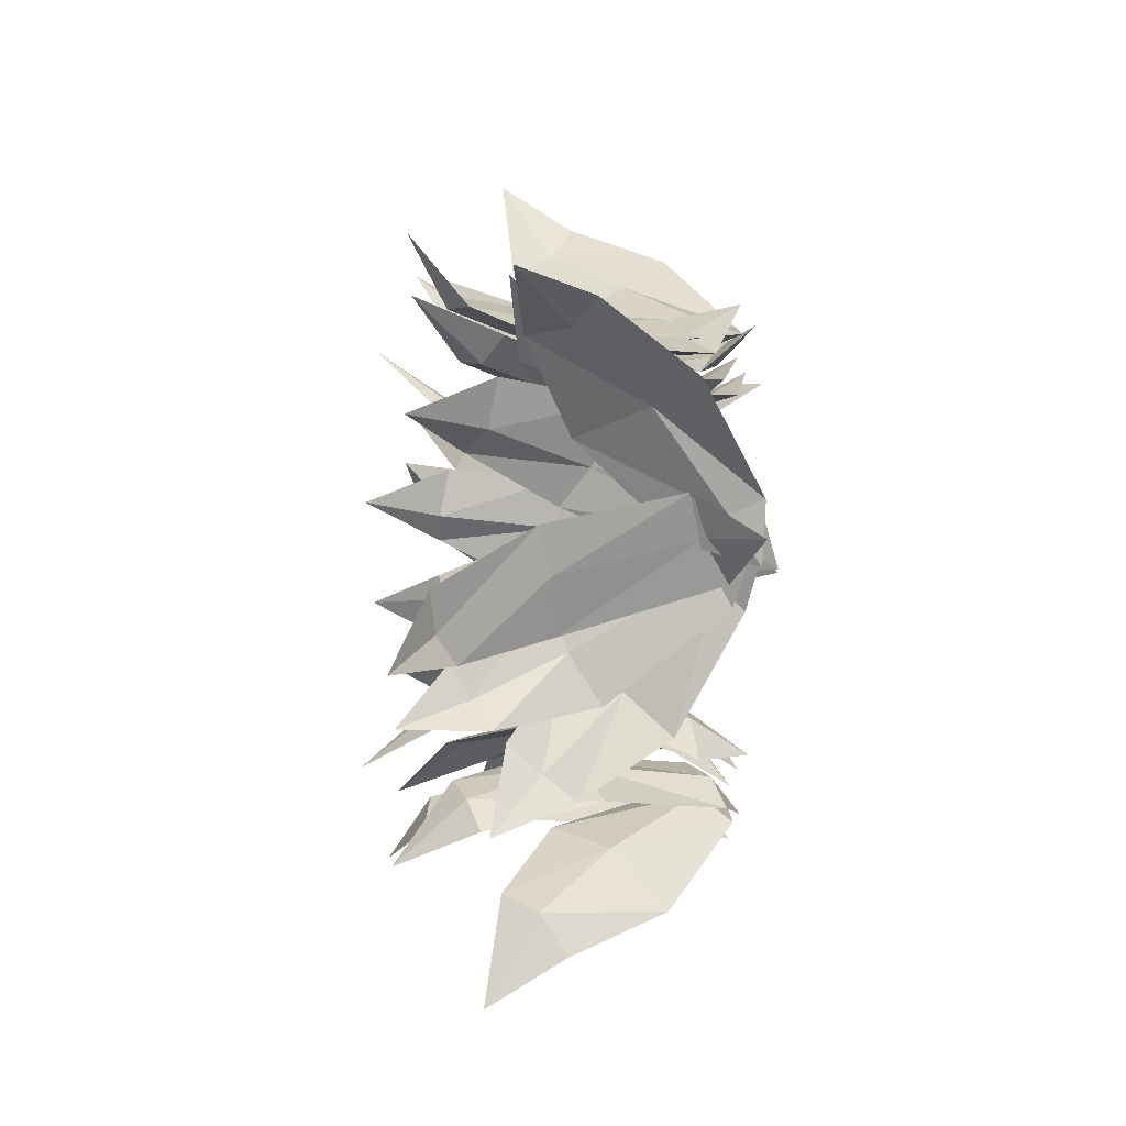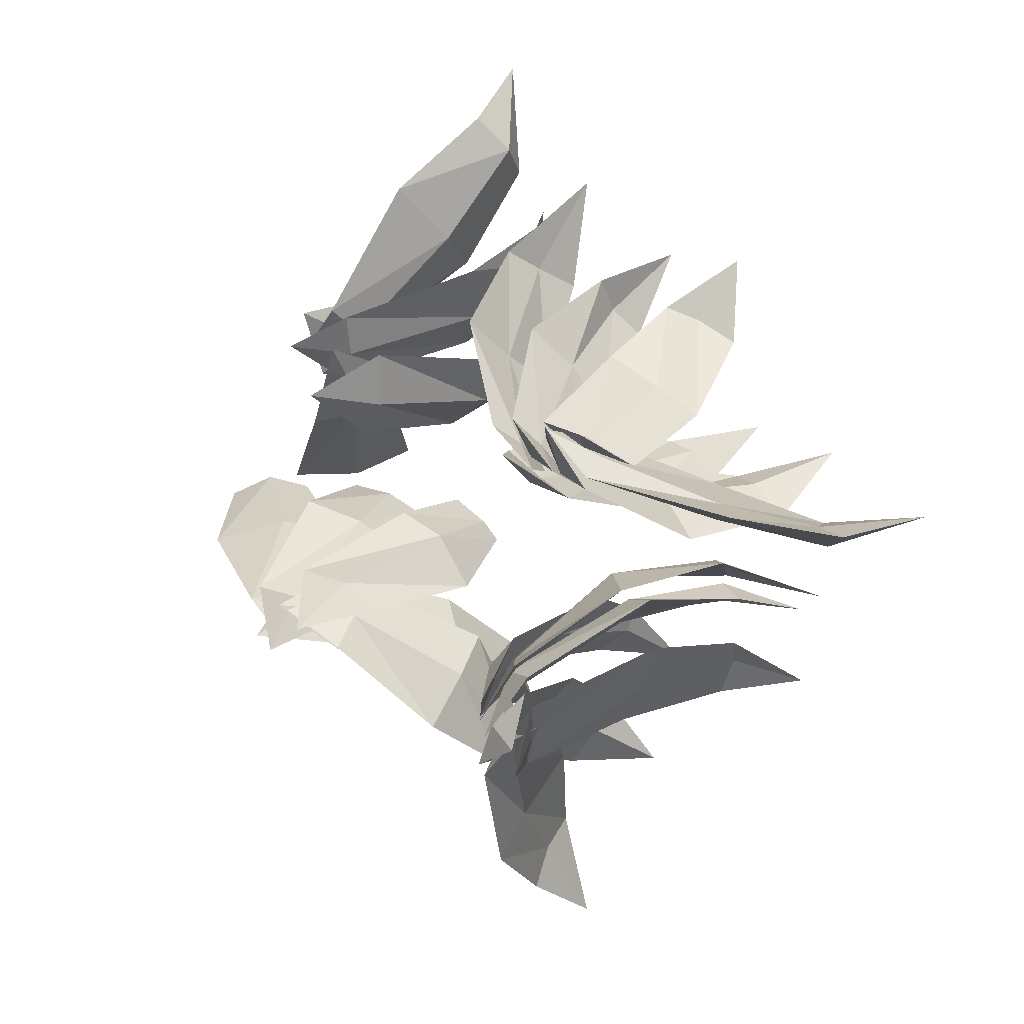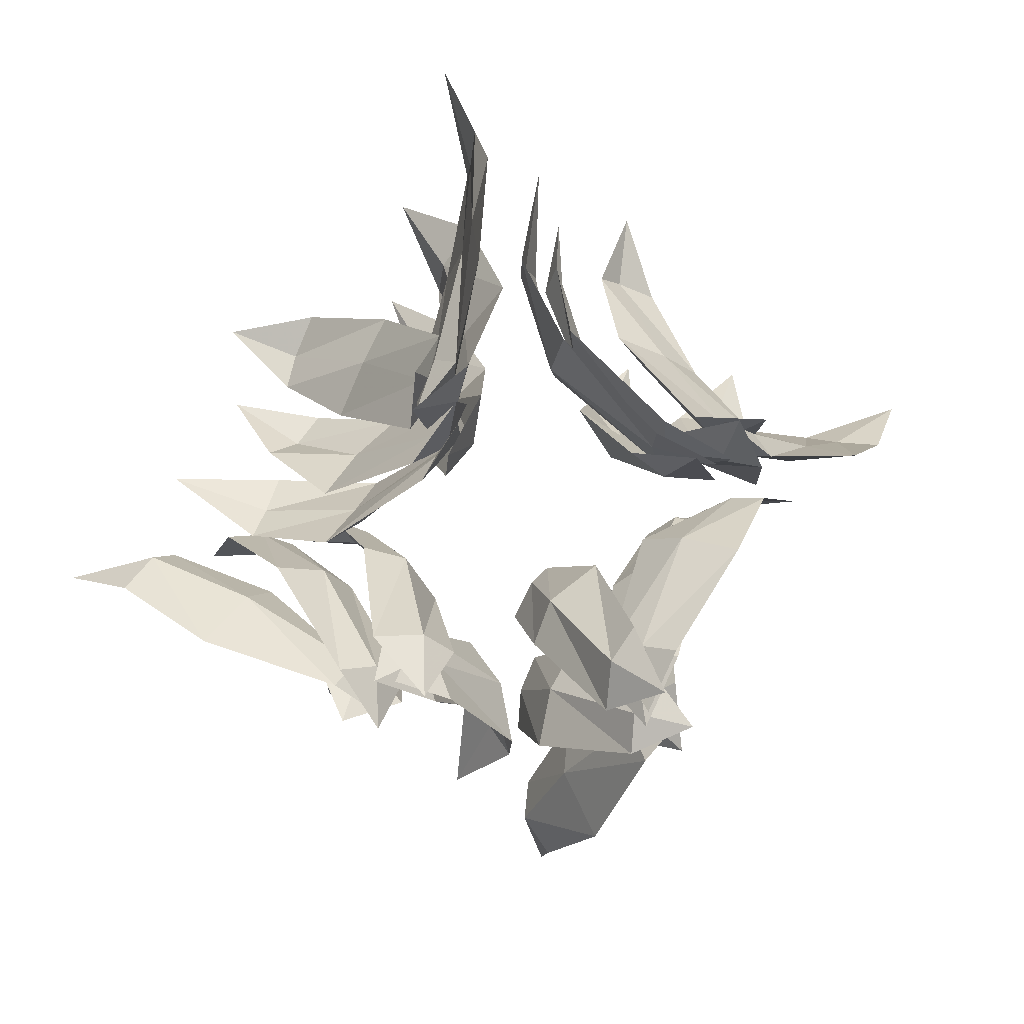
<metadata>
{"format":"obj","ext":"obj","renderer":"f3d","projection":"perspective","resolution":1024,"background":"white","views":[{"elev":-38.3,"azim":86.8,"up":"+Z"},{"elev":13.7,"azim":-140.8,"up":"+Z"},{"elev":21.2,"azim":165.1,"up":"+Z"}]}
</metadata>
<code>
v -0.1406 -0.3594 0.08594
v -0.09375 -0.2422 0.1172
v -0.1484 -0.2344 0.07031
v -0.1719 -0.3594 0.07812
v -0.2188 -0.4375 0.1016
v -0.1562 -0.3516 0.0625
v -0.1328 -0.2344 0.05469
v -0.1484 -0.07031 0.08594
v -0.1094 -0.07812 0.1172
v -0.1641 -0.07031 0.09375
v -0.2109 -0.0625 0.07812
v -0.1875 -0.2266 0.03125
v -0.2031 -0.3516 0.03906
v -0.1641 0 0.1328
v -0.4141 -0.2812 0.03906
v -0.3047 -0.2266 0.07812
v -0.3594 -0.1484 0.07812
v -0.4375 -0.2344 0.04688
v -0.5391 -0.2969 0.0625
v -0.4453 -0.2422 0.02344
v -0.3438 -0.1641 0.05469
v -0.2344 -0.0625 0.1094
v -0.2188 -0.1094 0.1406
v -0.2578 -0.0625 0.1328
v -0.2656 -0.02344 0.1172
v -0.4062 -0.1016 0.07812
v -0.4844 -0.2109 0.04688
v -0.2109 -0.02344 0.1641
v -0.007812 -0.2031 0.3281
v -0.03125 -0.1016 0.2578
v -0.04688 -0.1562 0.2109
v -0.02344 -0.2422 0.3047
v -0.05469 -0.2969 0.4062
v -0.01562 -0.2344 0.2969
v -0.03125 -0.1562 0.2031
v -0.1328 -0.07031 0.125
v -0.125 -0.03125 0.1562
v -0.1406 -0.0625 0.1328
v -0.1484 -0.1016 0.09375
v -0.05469 -0.2188 0.1719
v -0.04688 -0.2812 0.2812
v -0.1953 -0.01562 0.1172
v -0.1484 -0.3359 0.2578
v -0.1406 -0.2344 0.2109
v -0.2031 -0.2422 0.1797
v -0.1797 -0.3594 0.2422
v -0.2031 -0.4062 0.3125
v -0.1719 -0.3594 0.2266
v -0.1797 -0.25 0.1641
v -0.2188 -0.08594 0.1172
v -0.1797 -0.05469 0.1641
v -0.2266 -0.08594 0.1406
v -0.2734 -0.1016 0.1172
v -0.25 -0.2578 0.1484
v -0.2266 -0.3672 0.2188
v -0.2578 -0.02344 0.1641
v -0.2578 -0.3359 0.0625
v -0.2969 -0.3203 0.03906
v -0.2422 -0.2031 0.04688
v -0.2031 -0.2344 0.08594
v -0.2422 -0.2031 0.0625
v -0.2969 -0.3125 0.0625
v -0.3516 -0.3984 0.09375
v -0.3438 -0.3047 0.03125
v -0.3047 -0.1719 0.02344
v -0.2578 -0.03125 0.1016
v -0.2109 -0.04688 0.1094
v -0.1719 -0.07031 0.1406
v -0.2109 -0.05469 0.125
v -0.2188 -0.007812 0.1719
v -0.07812 -0.2969 0.2891
v -0.07031 -0.3203 0.25
v -0.07812 -0.2109 0.1875
v -0.0625 -0.1797 0.2422
v -0.09375 -0.2188 0.1953
v -0.07812 -0.3203 0.25
v -0.1094 -0.3984 0.3125
v -0.1016 -0.3438 0.2188
v -0.125 -0.2422 0.1406
v -0.1875 -0.1016 0.08594
v -0.1484 -0.07031 0.1172
v -0.1406 -0.04688 0.1641
v -0.1641 -0.07031 0.1328
v -0.2188 -0.02344 0.1172
v 0.08594 -0.3594 0.1406
v 0.1172 -0.2422 0.09375
v 0.07031 -0.2344 0.1484
v 0.07812 -0.3594 0.1719
v 0.1016 -0.4375 0.2188
v 0.0625 -0.3516 0.1562
v 0.05469 -0.2344 0.1328
v 0.08594 -0.07031 0.1484
v 0.1172 -0.07812 0.1094
v 0.09375 -0.07031 0.1641
v 0.07812 -0.0625 0.2109
v 0.03125 -0.2266 0.1875
v 0.03906 -0.3516 0.2031
v 0.1328 0 0.1641
v 0.03906 -0.2812 0.4141
v 0.07812 -0.2266 0.3047
v 0.07812 -0.1484 0.3594
v 0.04688 -0.2344 0.4375
v 0.0625 -0.2969 0.5391
v 0.02344 -0.2422 0.4453
v 0.05469 -0.1641 0.3438
v 0.1094 -0.0625 0.2344
v 0.1406 -0.1094 0.2188
v 0.1328 -0.0625 0.2578
v 0.1172 -0.02344 0.2656
v 0.07812 -0.1016 0.4062
v 0.04688 -0.2109 0.4844
v 0.1641 -0.02344 0.2109
v 0.3281 -0.2031 0.007812
v 0.2578 -0.1016 0.03125
v 0.2109 -0.1562 0.04688
v 0.3047 -0.2422 0.02344
v 0.4062 -0.2969 0.05469
v 0.2969 -0.2344 0.01562
v 0.2031 -0.1562 0.03125
v 0.125 -0.07031 0.1328
v 0.1562 -0.03125 0.125
v 0.1328 -0.0625 0.1406
v 0.09375 -0.1016 0.1484
v 0.1719 -0.2188 0.05469
v 0.2812 -0.2812 0.04688
v 0.1172 -0.01562 0.1953
v 0.2578 -0.3359 0.1484
v 0.2109 -0.2344 0.1406
v 0.1797 -0.2422 0.2031
v 0.2422 -0.3594 0.1797
v 0.3125 -0.4062 0.2031
v 0.2266 -0.3594 0.1719
v 0.1641 -0.25 0.1797
v 0.1172 -0.08594 0.2188
v 0.1641 -0.05469 0.1797
v 0.1406 -0.08594 0.2266
v 0.1172 -0.1016 0.2734
v 0.1484 -0.2578 0.25
v 0.2188 -0.3672 0.2266
v 0.1641 -0.02344 0.2578
v 0.0625 -0.3359 0.2578
v 0.03906 -0.3203 0.2969
v 0.04688 -0.2031 0.2422
v 0.08594 -0.2344 0.2031
v 0.0625 -0.2031 0.2422
v 0.0625 -0.3125 0.2969
v 0.09375 -0.3984 0.3516
v 0.03125 -0.3047 0.3438
v 0.02344 -0.1719 0.3047
v 0.1016 -0.03125 0.2578
v 0.1094 -0.04688 0.2109
v 0.1406 -0.07031 0.1719
v 0.125 -0.05469 0.2109
v 0.1719 -0.007812 0.2188
v 0.2891 -0.2969 0.07812
v 0.25 -0.3203 0.07031
v 0.1875 -0.2109 0.07812
v 0.2422 -0.1797 0.0625
v 0.1953 -0.2188 0.09375
v 0.25 -0.3203 0.07812
v 0.3125 -0.3984 0.1094
v 0.2188 -0.3438 0.1016
v 0.1406 -0.2422 0.125
v 0.08594 -0.1016 0.1875
v 0.1172 -0.07031 0.1484
v 0.1641 -0.04688 0.1406
v 0.1328 -0.07031 0.1641
v 0.1172 -0.02344 0.2188
v 0.1406 -0.3594 -0.08594
v 0.09375 -0.2422 -0.1172
v 0.1484 -0.2344 -0.07031
v 0.1719 -0.3594 -0.07812
v 0.2188 -0.4375 -0.1016
v 0.1562 -0.3516 -0.0625
v 0.1328 -0.2344 -0.05469
v 0.1484 -0.07031 -0.08594
v 0.1094 -0.07812 -0.1172
v 0.1641 -0.07031 -0.09375
v 0.2109 -0.0625 -0.07812
v 0.1875 -0.2266 -0.03125
v 0.2031 -0.3516 -0.03906
v 0.1641 0 -0.1328
v 0.4141 -0.2812 -0.03906
v 0.3047 -0.2266 -0.07812
v 0.3594 -0.1484 -0.07812
v 0.4375 -0.2344 -0.04688
v 0.5391 -0.2969 -0.0625
v 0.4453 -0.2422 -0.02344
v 0.3438 -0.1641 -0.05469
v 0.2344 -0.0625 -0.1094
v 0.2188 -0.1094 -0.1406
v 0.2578 -0.0625 -0.1328
v 0.2656 -0.02344 -0.1172
v 0.4062 -0.1016 -0.07812
v 0.4844 -0.2109 -0.04688
v 0.2109 -0.02344 -0.1641
v 0.007812 -0.2031 -0.3281
v 0.03125 -0.1016 -0.2578
v 0.04688 -0.1562 -0.2109
v 0.02344 -0.2422 -0.3047
v 0.05469 -0.2969 -0.4062
v 0.01562 -0.2344 -0.2969
v 0.03125 -0.1562 -0.2031
v 0.1328 -0.07031 -0.125
v 0.125 -0.03125 -0.1562
v 0.1406 -0.0625 -0.1328
v 0.1484 -0.1016 -0.09375
v 0.05469 -0.2188 -0.1719
v 0.04688 -0.2812 -0.2812
v 0.1953 -0.01562 -0.1172
v 0.1484 -0.3359 -0.2578
v 0.1406 -0.2344 -0.2109
v 0.2031 -0.2422 -0.1797
v 0.1797 -0.3594 -0.2422
v 0.2031 -0.4062 -0.3125
v 0.1719 -0.3594 -0.2266
v 0.1797 -0.25 -0.1641
v 0.2188 -0.08594 -0.1172
v 0.1797 -0.05469 -0.1641
v 0.2266 -0.08594 -0.1406
v 0.2734 -0.1016 -0.1172
v 0.25 -0.2578 -0.1484
v 0.2266 -0.3672 -0.2188
v 0.2578 -0.02344 -0.1641
v 0.2578 -0.3359 -0.0625
v 0.2969 -0.3203 -0.03906
v 0.2422 -0.2031 -0.04688
v 0.2031 -0.2344 -0.08594
v 0.2422 -0.2031 -0.0625
v 0.2969 -0.3125 -0.0625
v 0.3516 -0.3984 -0.09375
v 0.3438 -0.3047 -0.03125
v 0.3047 -0.1719 -0.02344
v 0.2578 -0.03125 -0.1016
v 0.2109 -0.04688 -0.1094
v 0.1719 -0.07031 -0.1406
v 0.2109 -0.05469 -0.125
v 0.2188 -0.007812 -0.1719
v 0.07812 -0.2969 -0.2891
v 0.07031 -0.3203 -0.25
v 0.07812 -0.2109 -0.1875
v 0.0625 -0.1797 -0.2422
v 0.09375 -0.2188 -0.1953
v 0.07812 -0.3203 -0.25
v 0.1094 -0.3984 -0.3125
v 0.1016 -0.3438 -0.2188
v 0.125 -0.2422 -0.1406
v 0.1875 -0.1016 -0.08594
v 0.1484 -0.07031 -0.1172
v 0.1406 -0.04688 -0.1641
v 0.1641 -0.07031 -0.1328
v 0.2188 -0.02344 -0.1172
v -0.08594 -0.3594 -0.1406
v -0.1172 -0.2422 -0.09375
v -0.07031 -0.2344 -0.1484
v -0.07812 -0.3594 -0.1719
v -0.1016 -0.4375 -0.2188
v -0.0625 -0.3516 -0.1562
v -0.05469 -0.2344 -0.1328
v -0.08594 -0.07031 -0.1484
v -0.1172 -0.07812 -0.1094
v -0.09375 -0.07031 -0.1641
v -0.07812 -0.0625 -0.2109
v -0.03125 -0.2266 -0.1875
v -0.03906 -0.3516 -0.2031
v -0.1328 0 -0.1641
v -0.03906 -0.2812 -0.4141
v -0.07812 -0.2266 -0.3047
v -0.07812 -0.1484 -0.3594
v -0.04688 -0.2344 -0.4375
v -0.0625 -0.2969 -0.5391
v -0.02344 -0.2422 -0.4453
v -0.05469 -0.1641 -0.3438
v -0.1094 -0.0625 -0.2344
v -0.1406 -0.1094 -0.2188
v -0.1328 -0.0625 -0.2578
v -0.1172 -0.02344 -0.2656
v -0.07812 -0.1016 -0.4062
v -0.04688 -0.2109 -0.4844
v -0.1641 -0.02344 -0.2109
v -0.3281 -0.2031 -0.007812
v -0.2578 -0.1016 -0.03125
v -0.2109 -0.1562 -0.04688
v -0.3047 -0.2422 -0.02344
v -0.4062 -0.2969 -0.05469
v -0.2969 -0.2344 -0.01562
v -0.2031 -0.1562 -0.03125
v -0.125 -0.07031 -0.1328
v -0.1562 -0.03125 -0.125
v -0.1328 -0.0625 -0.1406
v -0.09375 -0.1016 -0.1484
v -0.1719 -0.2188 -0.05469
v -0.2812 -0.2812 -0.04688
v -0.1172 -0.01562 -0.1953
v -0.2578 -0.3359 -0.1484
v -0.2109 -0.2344 -0.1406
v -0.1797 -0.2422 -0.2031
v -0.2422 -0.3594 -0.1797
v -0.3125 -0.4062 -0.2031
v -0.2266 -0.3594 -0.1719
v -0.1641 -0.25 -0.1797
v -0.1172 -0.08594 -0.2188
v -0.1641 -0.05469 -0.1797
v -0.1406 -0.08594 -0.2266
v -0.1172 -0.1016 -0.2734
v -0.1484 -0.2578 -0.25
v -0.2188 -0.3672 -0.2266
v -0.1641 -0.02344 -0.2578
v -0.0625 -0.3359 -0.2578
v -0.03906 -0.3203 -0.2969
v -0.04688 -0.2031 -0.2422
v -0.08594 -0.2344 -0.2031
v -0.0625 -0.2031 -0.2422
v -0.0625 -0.3125 -0.2969
v -0.09375 -0.3984 -0.3516
v -0.03125 -0.3047 -0.3438
v -0.02344 -0.1719 -0.3047
v -0.1016 -0.03125 -0.2578
v -0.1094 -0.04688 -0.2109
v -0.1406 -0.07031 -0.1719
v -0.125 -0.05469 -0.2109
v -0.1719 -0.007812 -0.2188
v -0.2891 -0.2969 -0.07812
v -0.25 -0.3203 -0.07031
v -0.1875 -0.2109 -0.07812
v -0.2422 -0.1797 -0.0625
v -0.1953 -0.2188 -0.09375
v -0.25 -0.3203 -0.07812
v -0.3125 -0.3984 -0.1094
v -0.2188 -0.3438 -0.1016
v -0.1406 -0.2422 -0.125
v -0.08594 -0.1016 -0.1875
v -0.1172 -0.07031 -0.1484
v -0.1641 -0.04688 -0.1406
v -0.1328 -0.07031 -0.1641
v -0.1172 -0.02344 -0.2188
f 1 2 3
f 1 3 4
f 1 4 5
f 1 5 6
f 1 6 7
f 1 7 2
f 2 7 8
f 2 8 9
f 2 9 10
f 2 10 3
f 3 10 11
f 3 11 12
f 3 12 4
f 4 12 13
f 4 13 5
f 5 13 6
f 6 13 12
f 6 12 7
f 7 12 11
f 7 11 8
f 8 11 14
f 8 14 9
f 9 14 10
f 10 14 11
f 15 16 17
f 15 17 18
f 15 18 19
f 15 19 20
f 15 20 21
f 15 21 16
f 16 21 22
f 16 22 23
f 16 23 24
f 16 24 17
f 17 24 25
f 17 25 26
f 17 26 18
f 18 26 27
f 18 27 19
f 19 27 20
f 20 27 26
f 20 26 21
f 21 26 25
f 21 25 22
f 22 25 28
f 22 28 23
f 23 28 24
f 24 28 25
f 85 86 87
f 85 87 88
f 85 88 89
f 85 89 90
f 85 90 91
f 85 91 86
f 86 91 92
f 86 92 93
f 86 93 94
f 86 94 87
f 87 94 95
f 87 95 96
f 87 96 88
f 88 96 97
f 88 97 89
f 89 97 90
f 90 97 96
f 90 96 91
f 91 96 95
f 91 95 92
f 92 95 98
f 92 98 93
f 93 98 94
f 94 98 95
f 99 100 101
f 99 101 102
f 99 102 103
f 99 103 104
f 99 104 105
f 99 105 100
f 100 105 106
f 100 106 107
f 100 107 108
f 100 108 101
f 101 108 109
f 101 109 110
f 101 110 102
f 102 110 111
f 102 111 103
f 103 111 104
f 104 111 110
f 104 110 105
f 105 110 109
f 105 109 106
f 106 109 112
f 106 112 107
f 107 112 108
f 108 112 109
f 169 170 171
f 169 171 172
f 169 172 173
f 169 173 174
f 169 174 175
f 169 175 170
f 170 175 176
f 170 176 177
f 170 177 178
f 170 178 171
f 171 178 179
f 171 179 180
f 171 180 172
f 172 180 181
f 172 181 173
f 173 181 174
f 174 181 180
f 174 180 175
f 175 180 179
f 175 179 176
f 176 179 182
f 176 182 177
f 177 182 178
f 178 182 179
f 183 184 185
f 183 185 186
f 183 186 187
f 183 187 188
f 183 188 189
f 183 189 184
f 184 189 190
f 184 190 191
f 184 191 192
f 184 192 185
f 185 192 193
f 185 193 194
f 185 194 186
f 186 194 195
f 186 195 187
f 187 195 188
f 188 195 194
f 188 194 189
f 189 194 193
f 189 193 190
f 190 193 196
f 190 196 191
f 191 196 192
f 192 196 193
f 253 254 255
f 253 255 256
f 253 256 257
f 253 257 258
f 253 258 259
f 253 259 254
f 254 259 260
f 254 260 261
f 254 261 262
f 254 262 255
f 255 262 263
f 255 263 264
f 255 264 256
f 256 264 265
f 256 265 257
f 257 265 258
f 258 265 264
f 258 264 259
f 259 264 263
f 259 263 260
f 260 263 266
f 260 266 261
f 261 266 262
f 262 266 263
f 267 268 269
f 267 269 270
f 267 270 271
f 267 271 272
f 267 272 273
f 267 273 268
f 268 273 274
f 268 274 275
f 268 275 276
f 268 276 269
f 269 276 277
f 269 277 278
f 269 278 270
f 270 278 279
f 270 279 271
f 271 279 272
f 272 279 278
f 272 278 273
f 273 278 277
f 273 277 274
f 274 277 280
f 274 280 275
f 275 280 276
f 276 280 277
f 29 30 31
f 29 31 32
f 29 32 33
f 29 33 34
f 29 34 35
f 29 35 30
f 30 35 36
f 30 36 37
f 30 37 38
f 30 38 31
f 31 38 39
f 31 39 40
f 31 40 32
f 32 40 41
f 32 41 33
f 33 41 34
f 34 41 40
f 34 40 35
f 35 40 39
f 35 39 36
f 36 39 42
f 36 42 37
f 37 42 38
f 38 42 39
f 43 44 45
f 43 45 46
f 43 46 47
f 43 47 48
f 43 48 49
f 43 49 44
f 44 49 50
f 44 50 51
f 44 51 52
f 44 52 45
f 45 52 53
f 45 53 54
f 45 54 46
f 46 54 55
f 46 55 47
f 47 55 48
f 48 55 54
f 48 54 49
f 49 54 53
f 49 53 50
f 50 53 56
f 50 56 51
f 51 56 52
f 52 56 53
f 113 114 115
f 113 115 116
f 113 116 117
f 113 117 118
f 113 118 119
f 113 119 114
f 114 119 120
f 114 120 121
f 114 121 122
f 114 122 115
f 115 122 123
f 115 123 124
f 115 124 116
f 116 124 125
f 116 125 117
f 117 125 118
f 118 125 124
f 118 124 119
f 119 124 123
f 119 123 120
f 120 123 126
f 120 126 121
f 121 126 122
f 122 126 123
f 127 128 129
f 127 129 130
f 127 130 131
f 127 131 132
f 127 132 133
f 127 133 128
f 128 133 134
f 128 134 135
f 128 135 136
f 128 136 129
f 129 136 137
f 129 137 138
f 129 138 130
f 130 138 139
f 130 139 131
f 131 139 132
f 132 139 138
f 132 138 133
f 133 138 137
f 133 137 134
f 134 137 140
f 134 140 135
f 135 140 136
f 136 140 137
f 197 198 199
f 197 199 200
f 197 200 201
f 197 201 202
f 197 202 203
f 197 203 198
f 198 203 204
f 198 204 205
f 198 205 206
f 198 206 199
f 199 206 207
f 199 207 208
f 199 208 200
f 200 208 209
f 200 209 201
f 201 209 202
f 202 209 208
f 202 208 203
f 203 208 207
f 203 207 204
f 204 207 210
f 204 210 205
f 205 210 206
f 206 210 207
f 211 212 213
f 211 213 214
f 211 214 215
f 211 215 216
f 211 216 217
f 211 217 212
f 212 217 218
f 212 218 219
f 212 219 220
f 212 220 213
f 213 220 221
f 213 221 222
f 213 222 214
f 214 222 223
f 214 223 215
f 215 223 216
f 216 223 222
f 216 222 217
f 217 222 221
f 217 221 218
f 218 221 224
f 218 224 219
f 219 224 220
f 220 224 221
f 281 282 283
f 281 283 284
f 281 284 285
f 281 285 286
f 281 286 287
f 281 287 282
f 282 287 288
f 282 288 289
f 282 289 290
f 282 290 283
f 283 290 291
f 283 291 292
f 283 292 284
f 284 292 293
f 284 293 285
f 285 293 286
f 286 293 292
f 286 292 287
f 287 292 291
f 287 291 288
f 288 291 294
f 288 294 289
f 289 294 290
f 290 294 291
f 295 296 297
f 295 297 298
f 295 298 299
f 295 299 300
f 295 300 301
f 295 301 296
f 296 301 302
f 296 302 303
f 296 303 304
f 296 304 297
f 297 304 305
f 297 305 306
f 297 306 298
f 298 306 307
f 298 307 299
f 299 307 300
f 300 307 306
f 300 306 301
f 301 306 305
f 301 305 302
f 302 305 308
f 302 308 303
f 303 308 304
f 304 308 305
f 57 58 59
f 57 59 60
f 57 60 61
f 57 61 62
f 57 62 63
f 57 63 58
f 58 63 64
f 58 64 65
f 58 65 59
f 59 65 66
f 59 66 67
f 59 67 60
f 60 67 68
f 60 68 69
f 60 69 61
f 61 69 66
f 61 66 65
f 61 65 62
f 62 65 64
f 62 64 63
f 68 67 70
f 68 70 69
f 69 70 66
f 66 70 67
f 71 72 73
f 71 73 74
f 71 74 75
f 71 75 76
f 71 76 77
f 71 77 72
f 72 77 78
f 72 78 79
f 72 79 73
f 73 79 80
f 73 80 81
f 73 81 74
f 74 81 82
f 74 82 83
f 74 83 75
f 75 83 80
f 75 80 79
f 75 79 76
f 76 79 78
f 76 78 77
f 82 81 84
f 82 84 83
f 83 84 80
f 80 84 81
f 141 142 143
f 141 143 144
f 141 144 145
f 141 145 146
f 141 146 147
f 141 147 142
f 142 147 148
f 142 148 149
f 142 149 143
f 143 149 150
f 143 150 151
f 143 151 144
f 144 151 152
f 144 152 153
f 144 153 145
f 145 153 150
f 145 150 149
f 145 149 146
f 146 149 148
f 146 148 147
f 152 151 154
f 152 154 153
f 153 154 150
f 150 154 151
f 155 156 157
f 155 157 158
f 155 158 159
f 155 159 160
f 155 160 161
f 155 161 156
f 156 161 162
f 156 162 163
f 156 163 157
f 157 163 164
f 157 164 165
f 157 165 158
f 158 165 166
f 158 166 167
f 158 167 159
f 159 167 164
f 159 164 163
f 159 163 160
f 160 163 162
f 160 162 161
f 166 165 168
f 166 168 167
f 167 168 164
f 164 168 165
f 225 226 227
f 225 227 228
f 225 228 229
f 225 229 230
f 225 230 231
f 225 231 226
f 226 231 232
f 226 232 233
f 226 233 227
f 227 233 234
f 227 234 235
f 227 235 228
f 228 235 236
f 228 236 237
f 228 237 229
f 229 237 234
f 229 234 233
f 229 233 230
f 230 233 232
f 230 232 231
f 236 235 238
f 236 238 237
f 237 238 234
f 234 238 235
f 239 240 241
f 239 241 242
f 239 242 243
f 239 243 244
f 239 244 245
f 239 245 240
f 240 245 246
f 240 246 247
f 240 247 241
f 241 247 248
f 241 248 249
f 241 249 242
f 242 249 250
f 242 250 251
f 242 251 243
f 243 251 248
f 243 248 247
f 243 247 244
f 244 247 246
f 244 246 245
f 250 249 252
f 250 252 251
f 251 252 248
f 248 252 249
f 309 310 311
f 309 311 312
f 309 312 313
f 309 313 314
f 309 314 315
f 309 315 310
f 310 315 316
f 310 316 317
f 310 317 311
f 311 317 318
f 311 318 319
f 311 319 312
f 312 319 320
f 312 320 321
f 312 321 313
f 313 321 318
f 313 318 317
f 313 317 314
f 314 317 316
f 314 316 315
f 320 319 322
f 320 322 321
f 321 322 318
f 318 322 319
f 323 324 325
f 323 325 326
f 323 326 327
f 323 327 328
f 323 328 329
f 323 329 324
f 324 329 330
f 324 330 331
f 324 331 325
f 325 331 332
f 325 332 333
f 325 333 326
f 326 333 334
f 326 334 335
f 326 335 327
f 327 335 332
f 327 332 331
f 327 331 328
f 328 331 330
f 328 330 329
f 334 333 336
f 334 336 335
f 335 336 332
f 332 336 333

</code>
